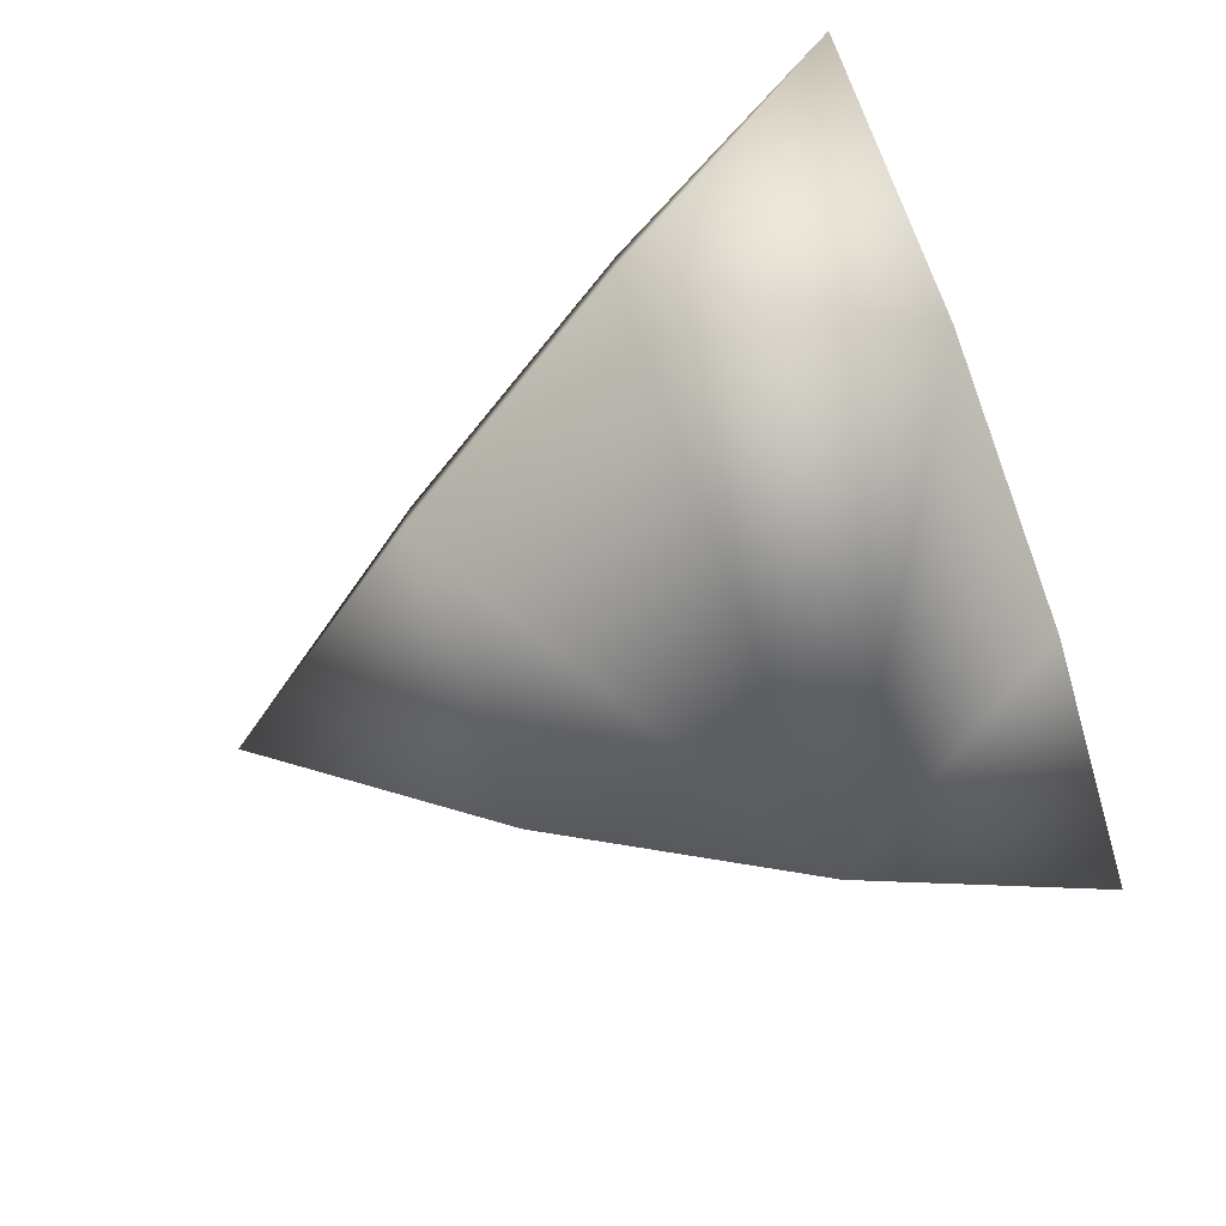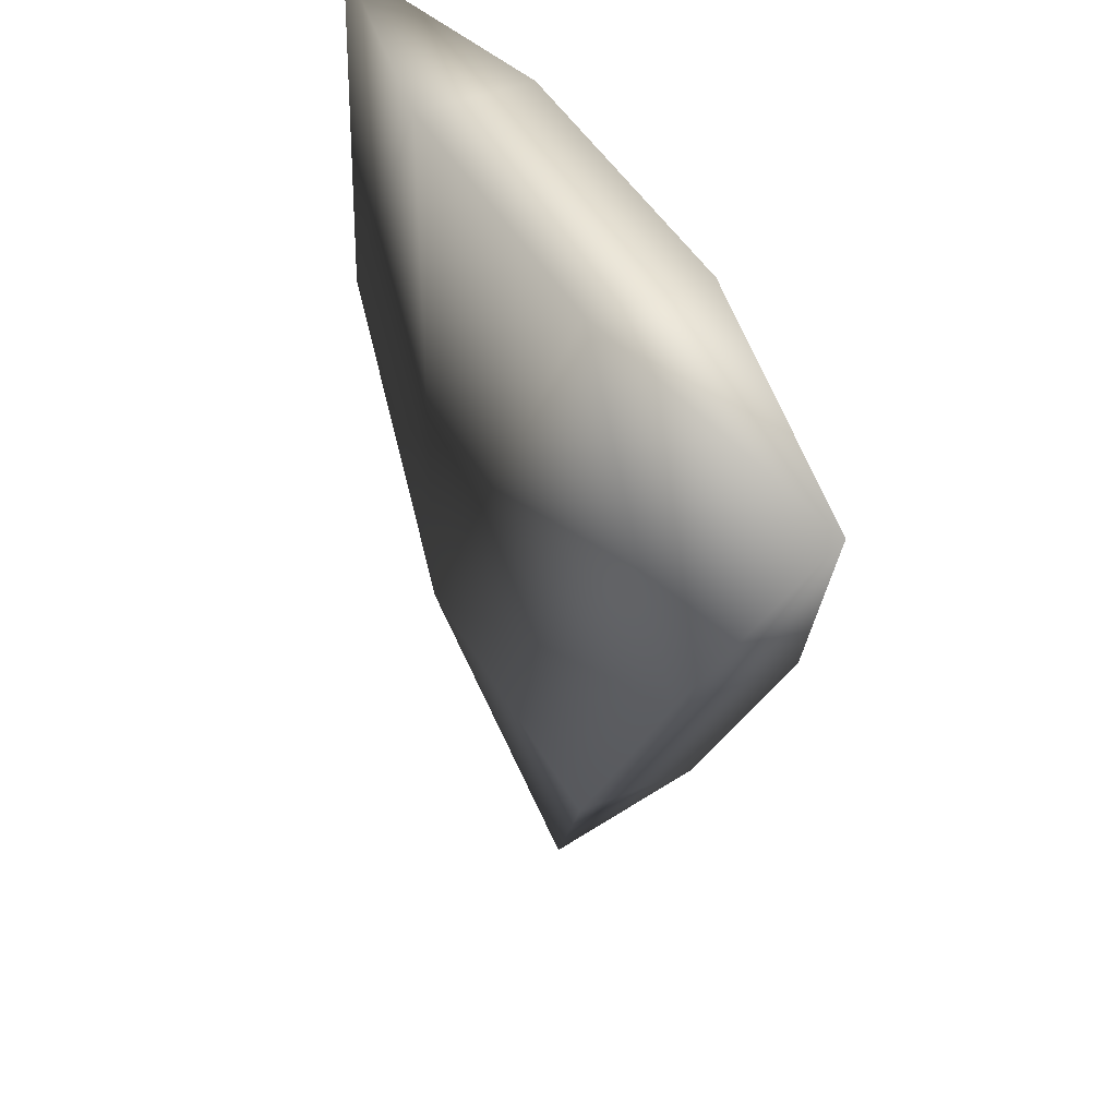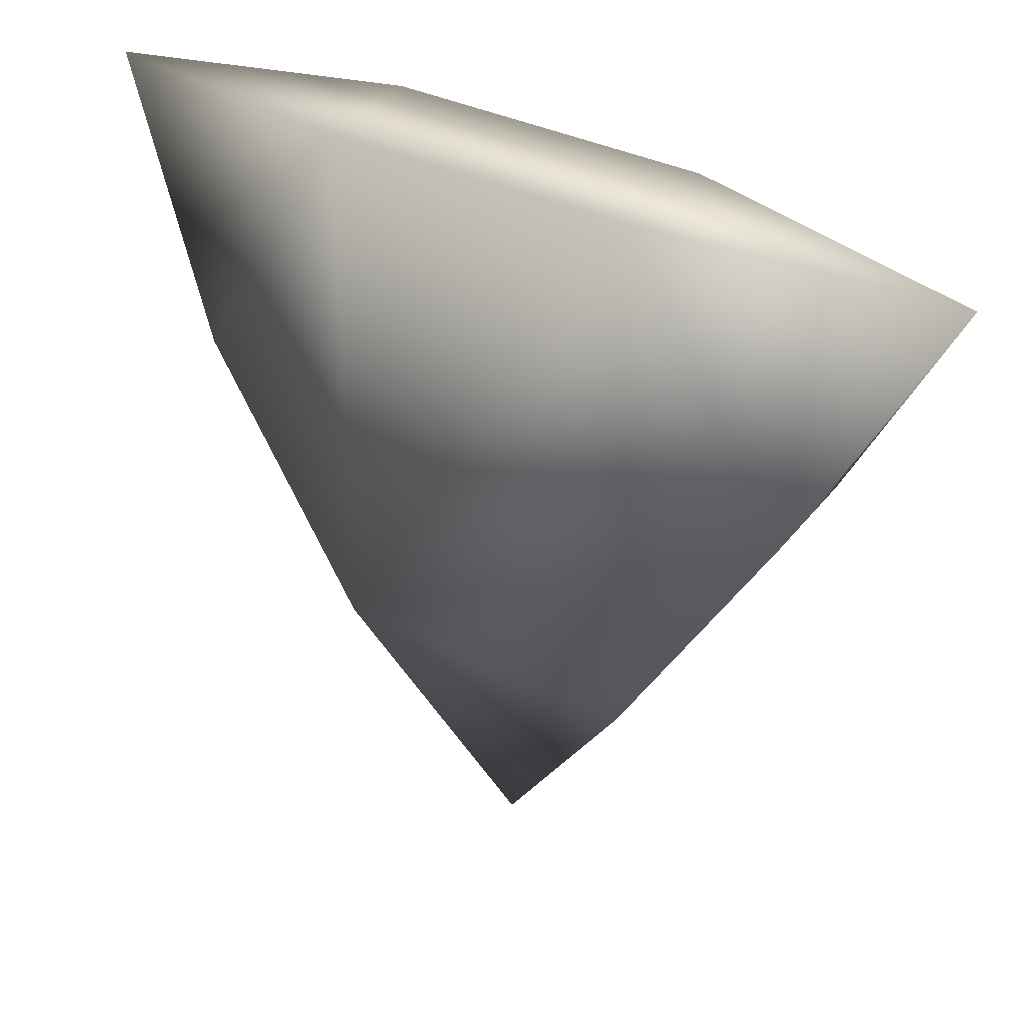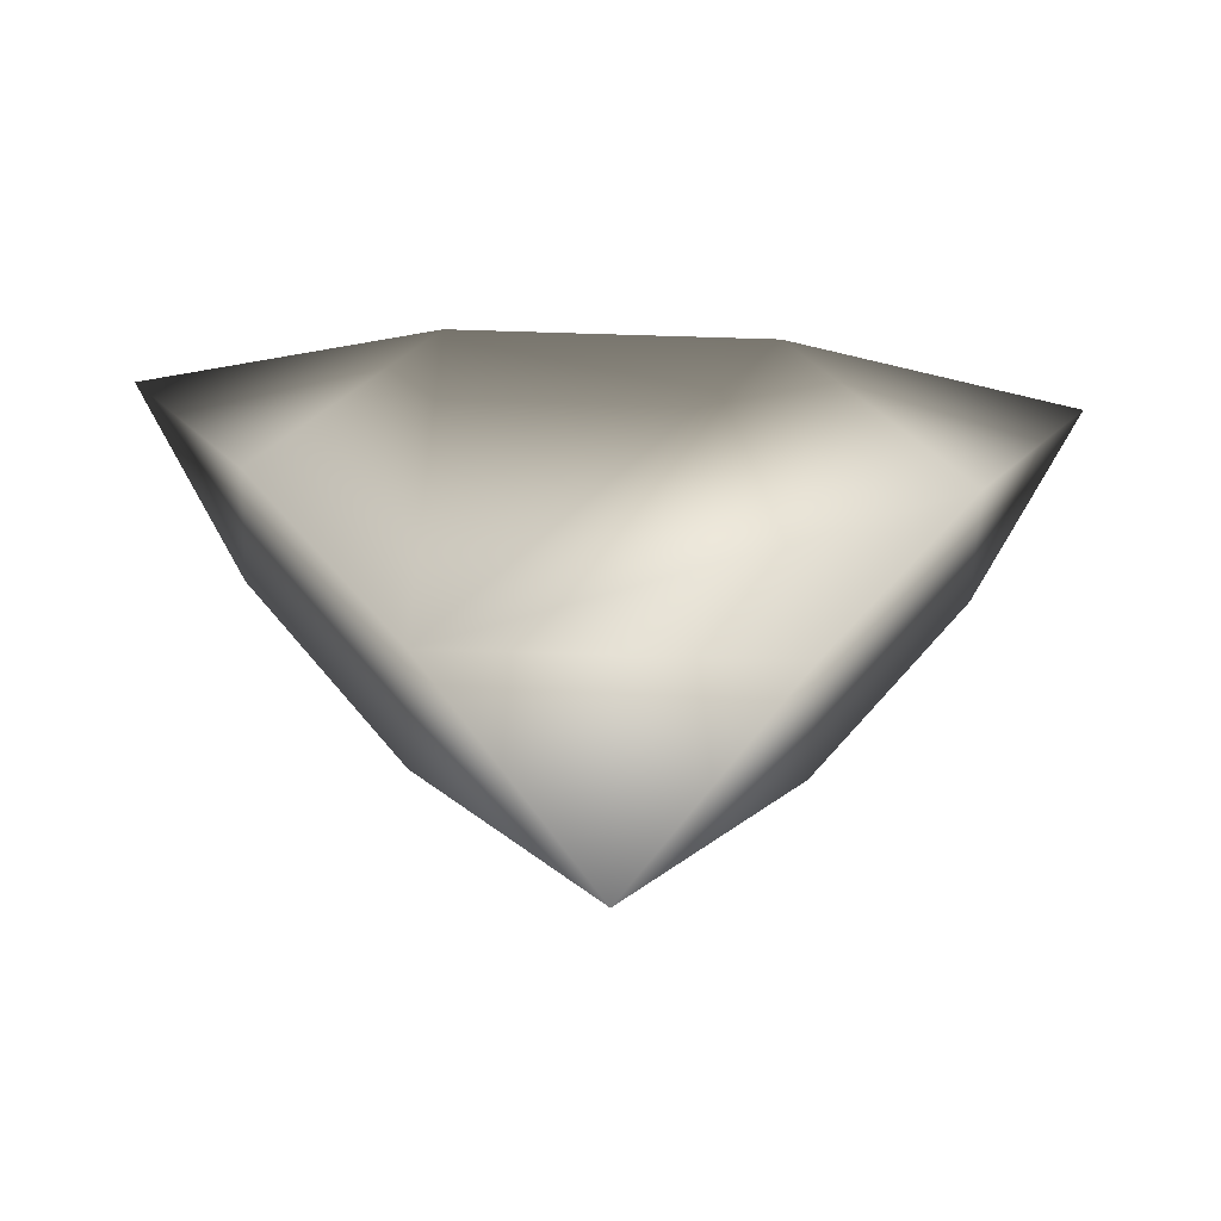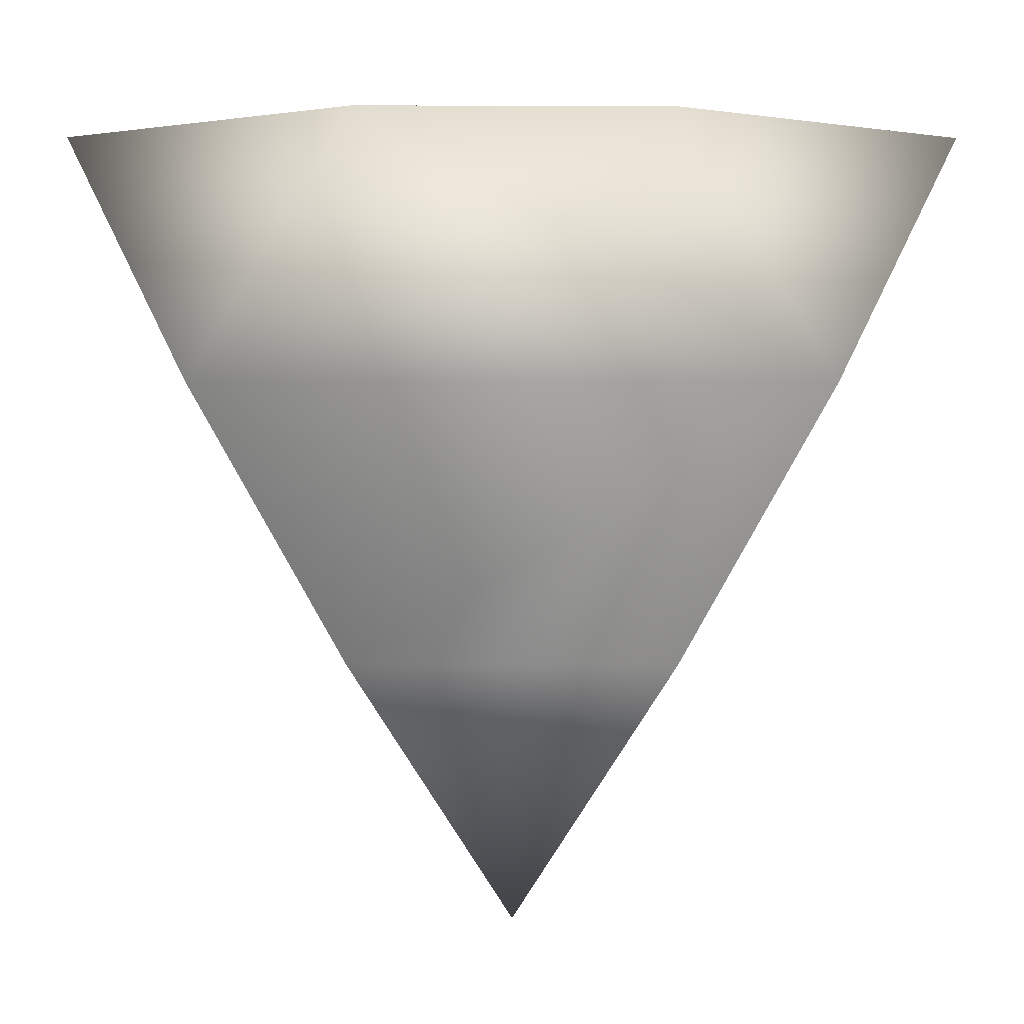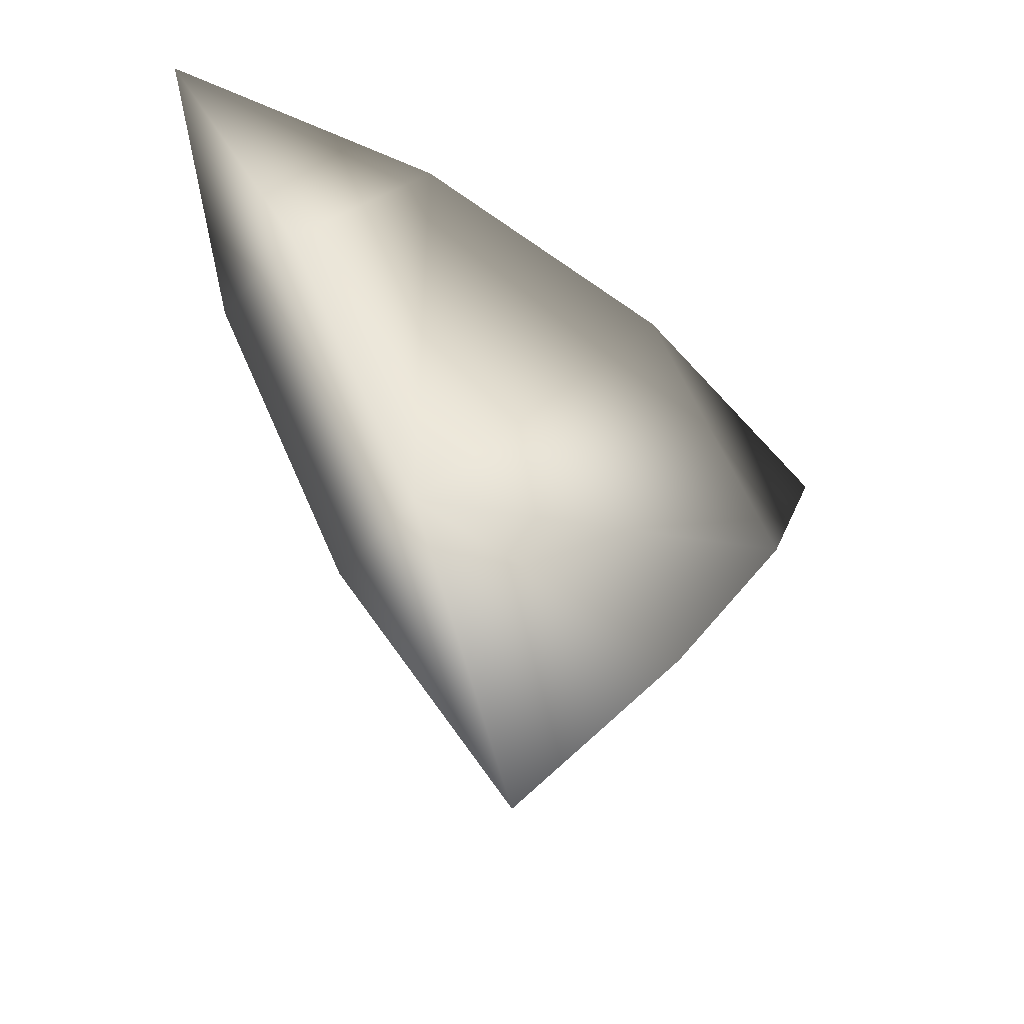
<metadata>
{"format":"obj","ext":"obj","renderer":"f3d","projection":"perspective","resolution":1024,"background":"white","views":[{"elev":-76.3,"azim":-69.5,"up":"+Y"},{"elev":42.0,"azim":-116.3,"up":"+Z"},{"elev":36.4,"azim":-147.3,"up":"+Z"},{"elev":-57.8,"azim":178.1,"up":"+Z"},{"elev":-6.7,"azim":-0.2,"up":"+Z"},{"elev":-49.9,"azim":141.2,"up":"+Z"}]}
</metadata>
<code>
o Cylinder01_sep3
v 1.401 2.201 -0.001
v 0.701 2.201 -1.213
v -0.699 2.201 -1.213
v -1.399 2.201 -0.0009999
v -0.699 2.201 1.211
v 0.701 2.201 1.211
v 1.401 2.701 -0.001
v 0.701 2.701 -1.213
v -0.699 2.701 -1.213
v -1.399 2.701 -0.0009999
v -0.699 2.701 1.211
v 0.701 2.701 1.211
v 1.975 2.451 1.139
v 0.0009998 2.451 -2.281
v -1.973 2.451 1.139
g Cylinder01_sep3_01 - Default
f 1 6 5 4 3 2
f 1 13 6
f 2 8 7 1
f 2 14 8
f 3 14 2
f 4 10 9 3
f 4 15 10
f 5 15 4
f 6 12 11 5
f 6 13 12
f 7 13 1
f 8 9 10 11 12 7
f 8 14 9
f 9 14 3
f 10 15 11
f 11 15 5
f 12 13 7

</code>
